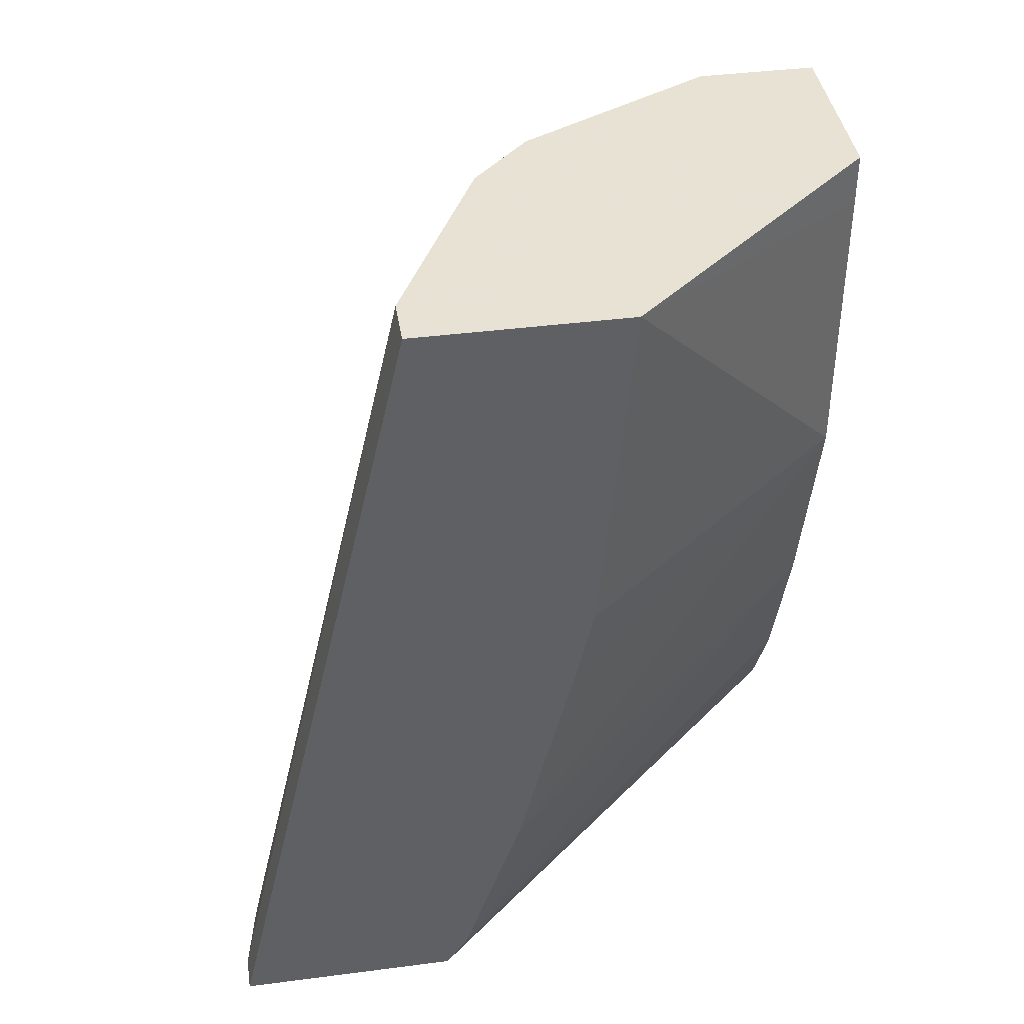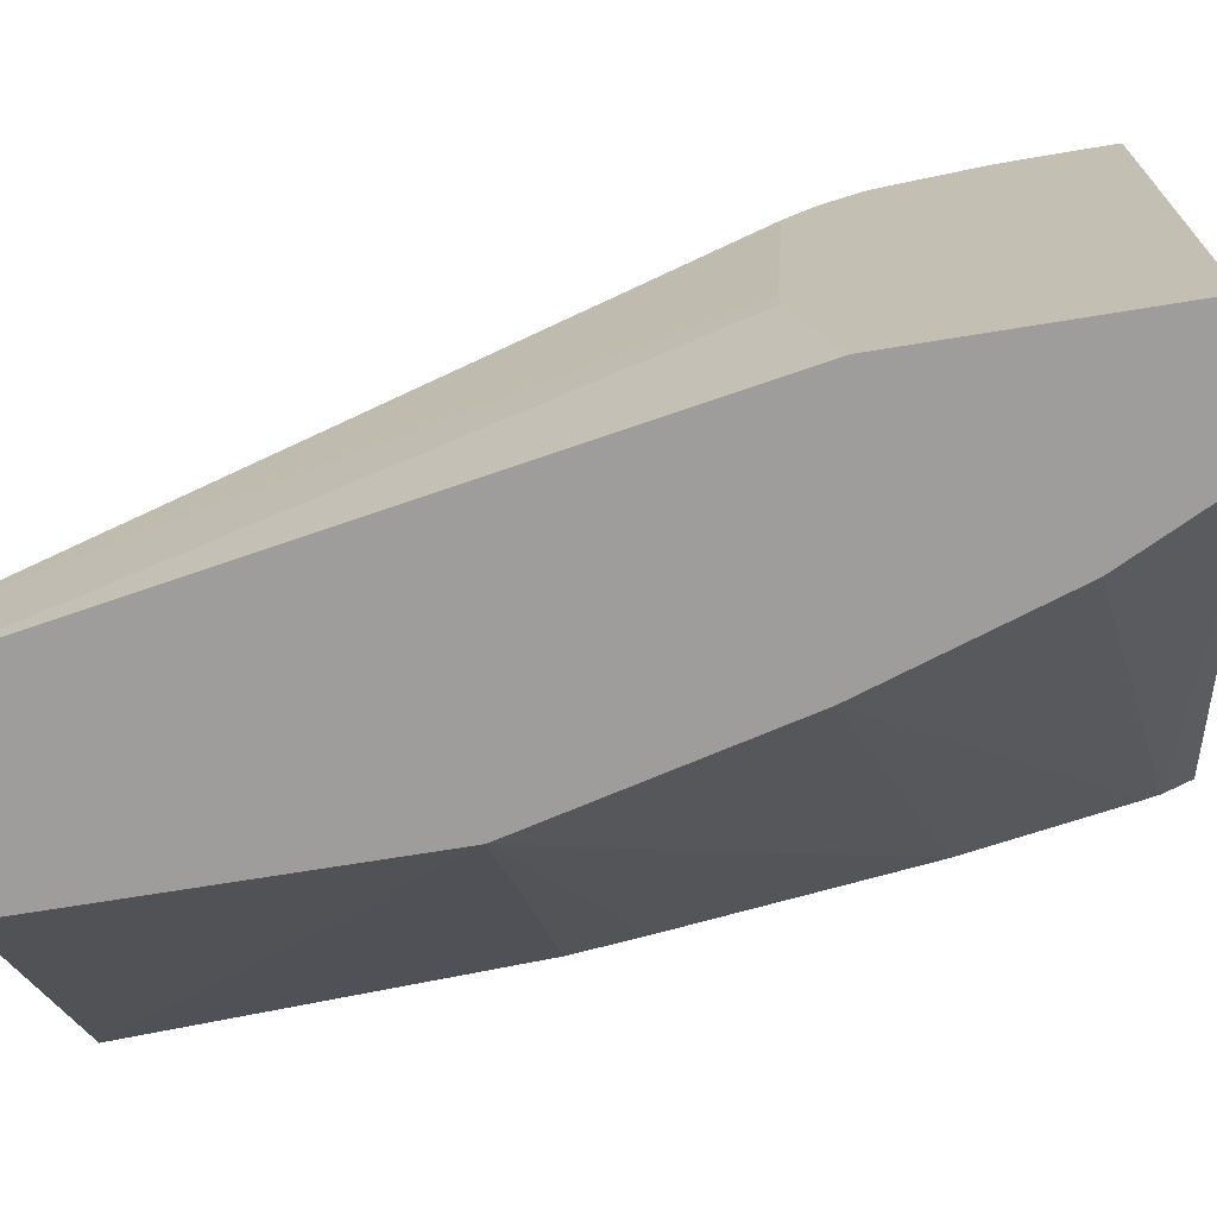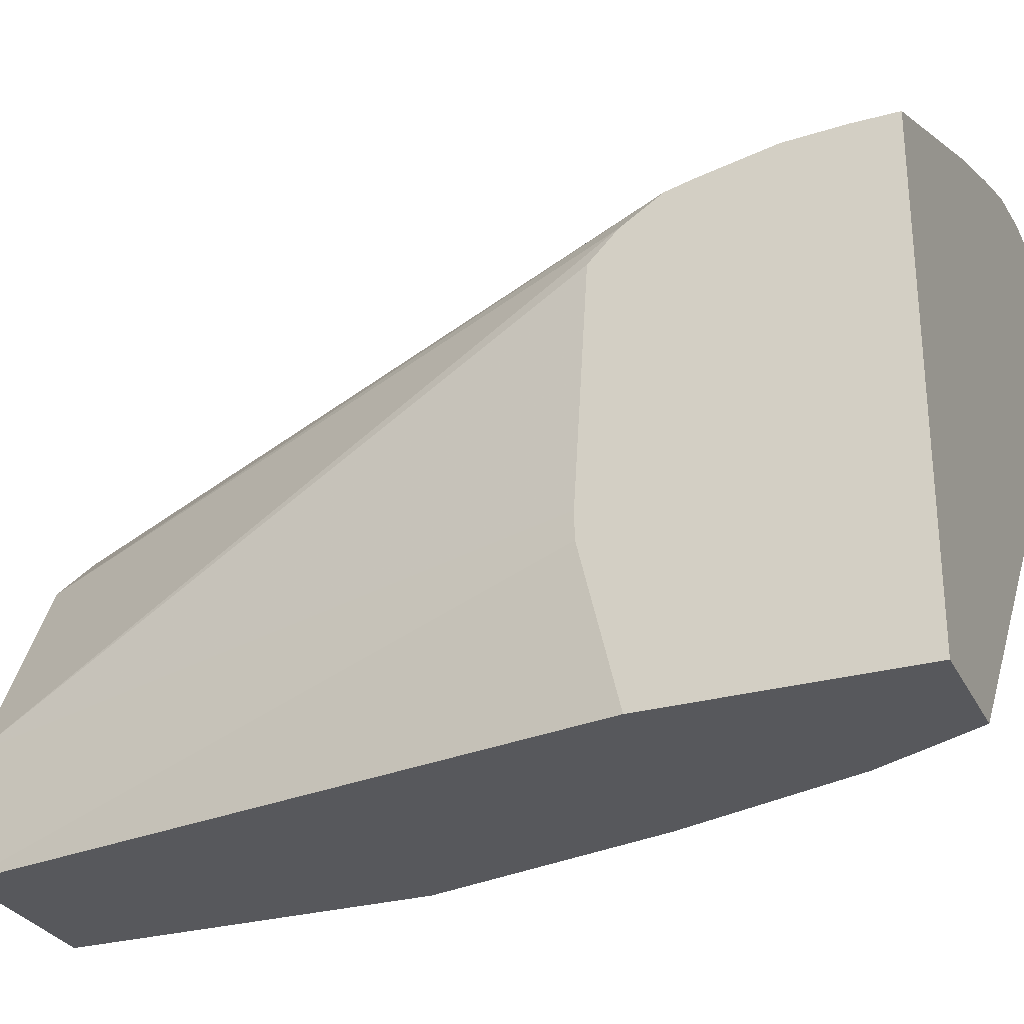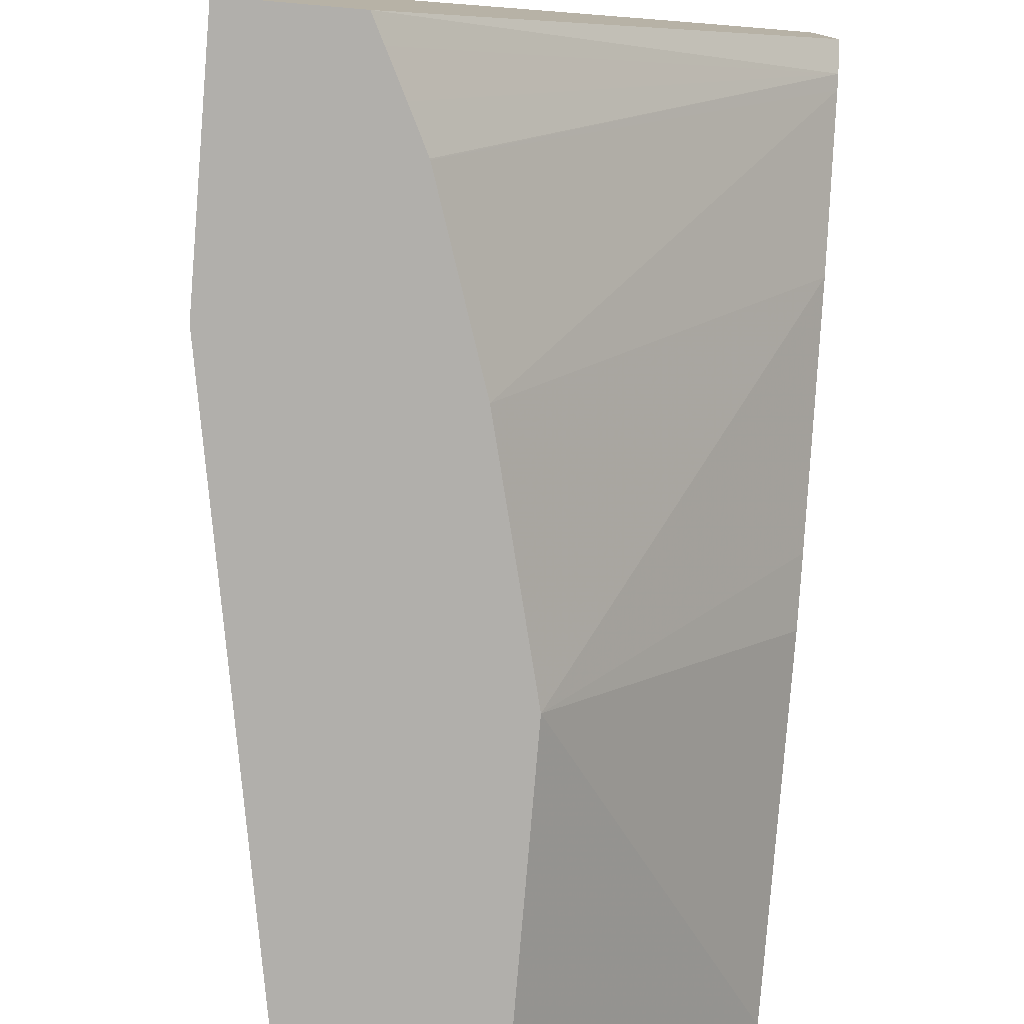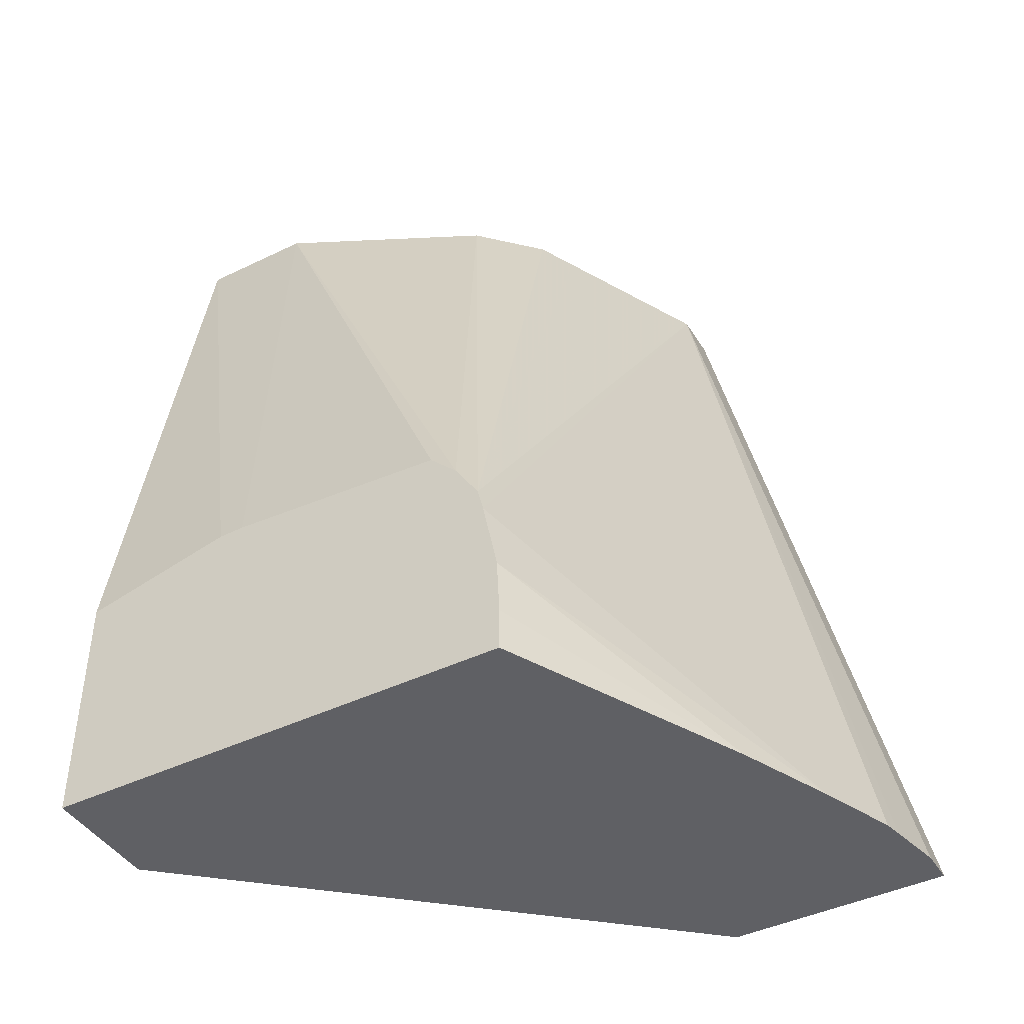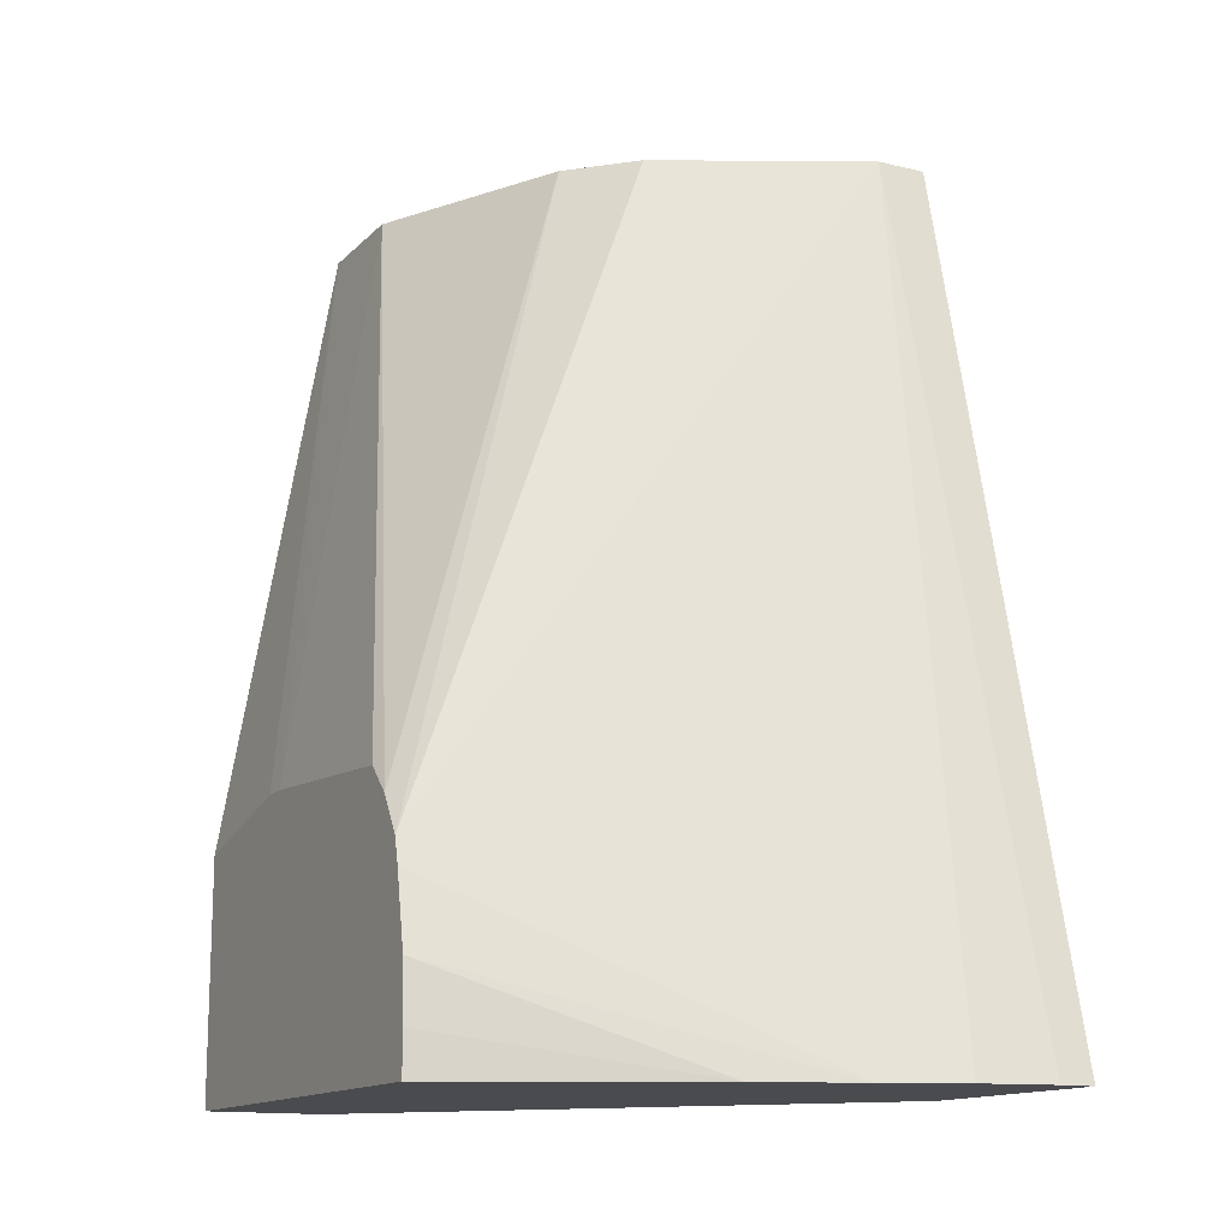
<metadata>
{"format":"obj","ext":"obj","renderer":"f3d","projection":"perspective","resolution":1024,"background":"white","views":[{"elev":40.6,"azim":81.0,"up":"+Y"},{"elev":-70.5,"azim":-80.8,"up":"+Z"},{"elev":-28.7,"azim":-67.7,"up":"+Z"},{"elev":-78.2,"azim":-4.9,"up":"+Z"},{"elev":-43.3,"azim":-60.2,"up":"+Y"},{"elev":-14.0,"azim":-27.5,"up":"+Y"}]}
</metadata>
<code>
v -0.02415 0.3179 0.237
v -0.03632 0.3179 0.237
v -0.02415 0.3179 0.1588
v -0.02415 0.6221 0.1667
v -0.05522 0.3179 0.2331
v -0.04169 0.6221 0.1667
v -0.164 0.3179 0.0003774
v -0.02415 0.3284 0.1517
v -0.02415 0.6221 0.09289
v -0.06126 0.3179 0.2317
v -0.04369 0.6221 0.1657
v -0.2051 0.387 0.1577
v -0.2051 0.3784 0.1598
v -0.1596 0.3266 0.0003774
v -0.2051 0.3179 0.0003774
v -0.1528 0.3402 0.0003774
v -0.1459 0.3543 0.0003774
v -0.1457 0.3546 0.0003774
v -0.02415 0.3334 0.1497
v -0.104 0.6047 0.0003774
v -0.104 0.6221 0.0003774
v -0.02415 0.4968 0.1042
v -0.1042 0.5001 0.0003774
v -0.0873 0.3179 0.2213
v -0.09726 0.6221 0.1389
v -0.2051 0.4005 0.1491
v -0.1112 0.6221 0.132
v -0.132 0.6221 0.1111
v -0.2051 0.3526 0.1651
v -0.2051 0.3179 0.166
v -0.2051 0.4025 0.0003774
v -0.125 0.4168 0.0003774
v -0.02415 0.3901 0.1302
v -0.1667 0.6221 0.0003774
v -0.02415 0.4734 0.1094
v -0.1203 0.3179 0.207
v -0.2051 0.4102 0.1393
v -0.1459 0.6221 0.08337
v -0.1538 0.6221 0.06746
v -0.1608 0.6221 0.05357
v -0.1667 0.6221 0.04169
v -0.2051 0.3328 0.166
v -0.2051 0.4149 0.05288
v -0.2051 0.4151 0.06198
f 12 26 37
f 12 30 42
f 12 15 30
f 12 31 15
f 12 43 31
f 12 44 43
f 12 37 44
f 12 42 29
f 7 16 14
f 8 16 17
f 9 23 20
f 9 22 23
f 9 20 21
f 8 18 19
f 8 17 18
f 8 14 16
f 12 29 13
f 10 13 24
f 12 25 27
f 31 43 34
f 12 28 26
f 7 17 16
f 37 41 44
f 34 44 41
f 34 43 44
f 30 36 42
f 29 42 36
f 26 41 37
f 26 40 41
f 12 27 28
f 26 39 40
f 26 28 38
f 24 29 36
f 23 33 32
f 23 35 33
f 22 35 23
f 19 32 33
f 18 32 19
f 13 29 24
f 26 38 39
f 7 18 17
f 11 25 12
f 7 23 32
f 2 6 5
f 1 6 2
f 1 4 6
f 1 9 4
f 1 22 9
f 1 35 22
f 1 33 35
f 1 19 33
f 3 7 8
f 1 3 8
f 1 15 7
f 1 30 15
f 1 36 30
f 1 24 36
f 1 10 24
f 1 5 10
f 1 2 5
f 7 32 18
f 1 7 3
f 4 9 21
f 1 8 19
f 4 34 41
f 7 20 23
f 4 21 34
f 7 21 20
f 7 34 21
f 7 31 34
f 7 15 31
f 6 13 10
f 6 12 13
f 6 11 12
f 7 14 8
f 4 11 6
f 4 25 11
f 4 27 25
f 4 28 27
f 4 38 28
f 4 39 38
f 5 6 10
f 4 40 39
f 4 41 40

</code>
